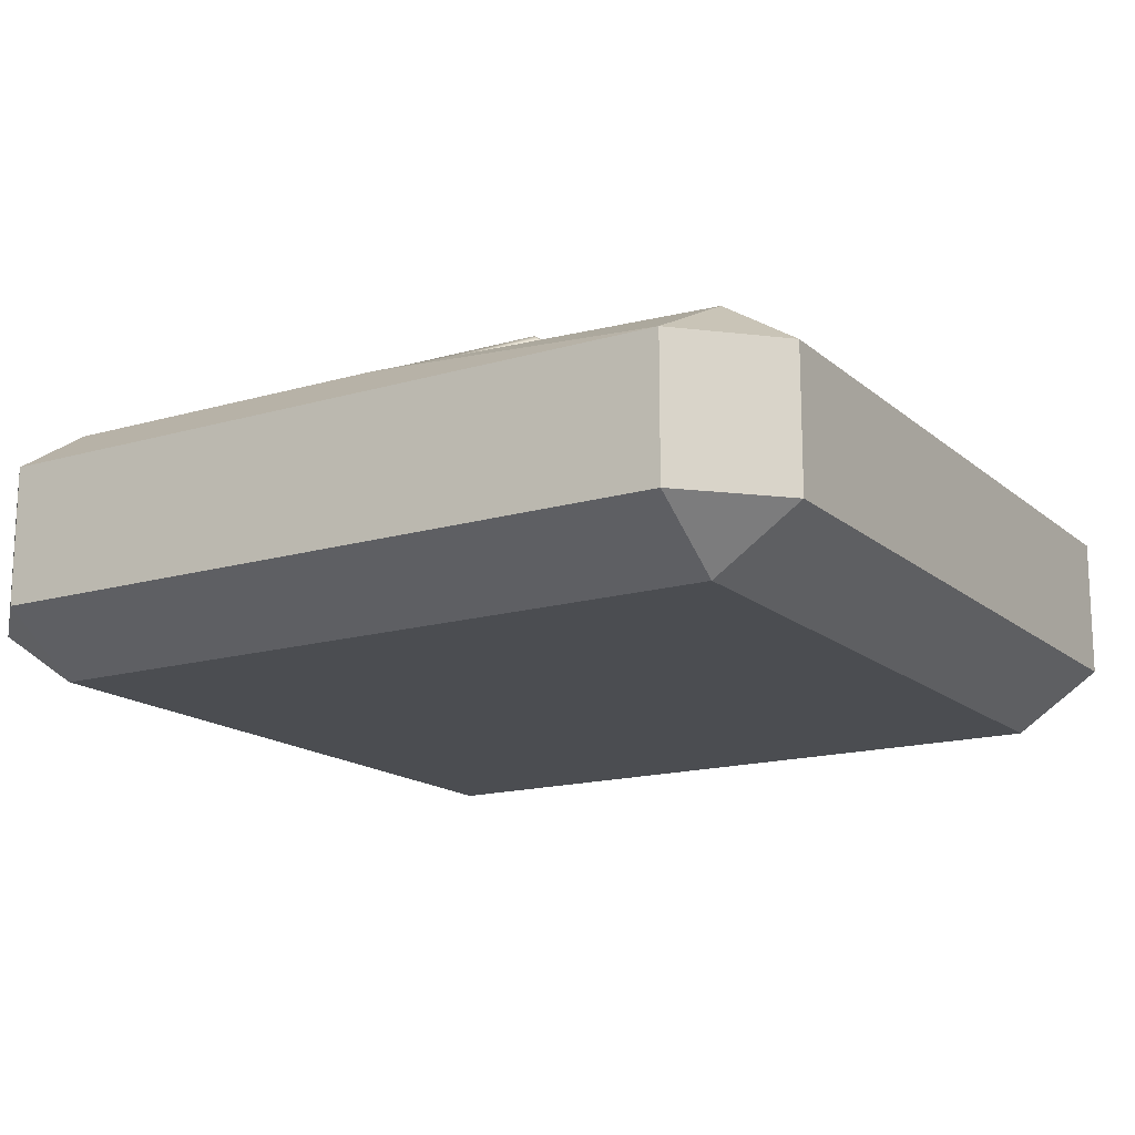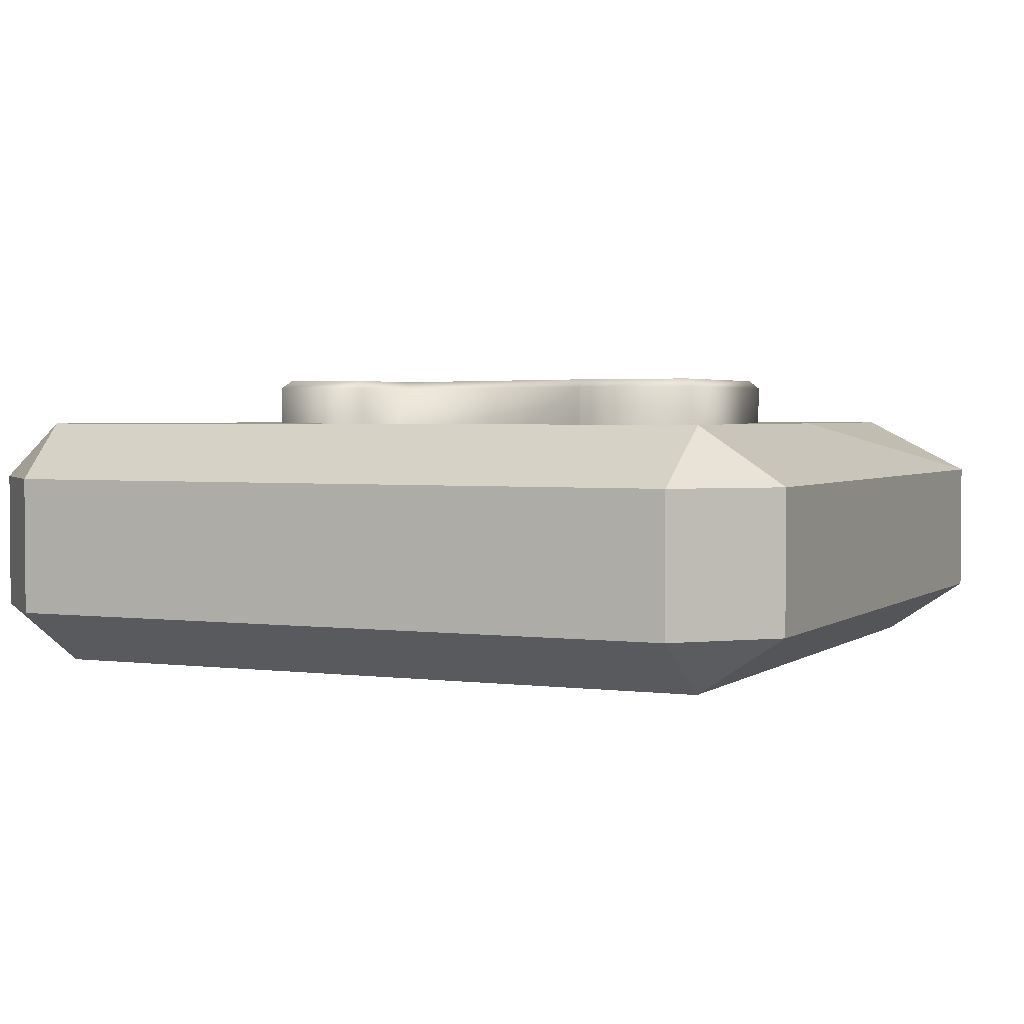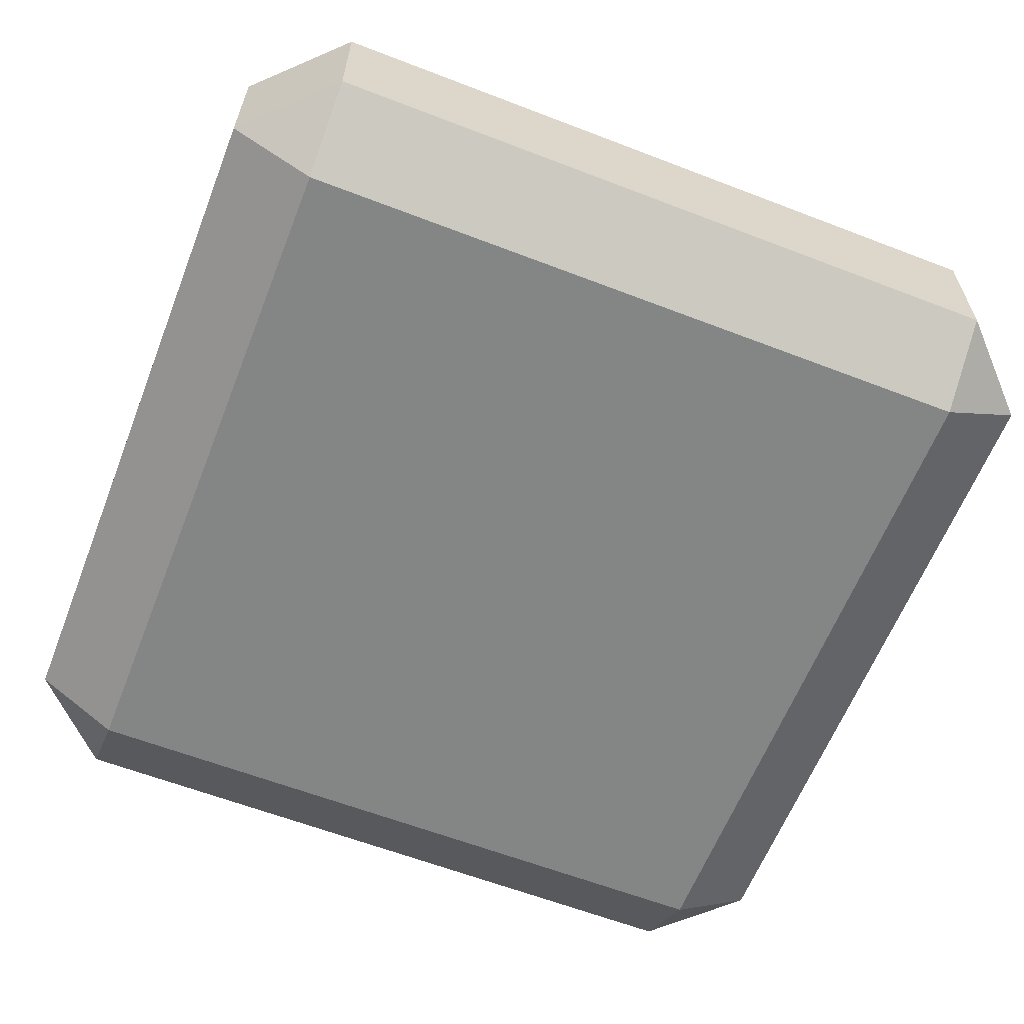
<metadata>
{"format":"obj","ext":"obj","renderer":"f3d","projection":"perspective","resolution":1024,"background":"white","views":[{"elev":-16.0,"azim":31.2,"up":"+Z"},{"elev":2.6,"azim":-65.3,"up":"+Z"},{"elev":-61.6,"azim":68.6,"up":"+Z"}]}
</metadata>
<code>
o lvl-2_Cube.011
v -2.039 4.612 4.687
v -2.039 4.738 4.77
v -2.164 4.738 4.687
v -2.039 5.802 4.77
v -2.039 5.894 4.687
v -2.164 5.769 4.687
v -2.039 4.612 4.484
v -2.164 4.738 4.484
v -2.039 4.738 4.401
v -2.039 5.894 4.484
v -2.039 5.769 4.401
v -2.164 5.769 4.484
v -1.008 4.612 4.687
v -0.8825 4.738 4.687
v -1.008 4.776 4.77
v -1.008 5.894 4.687
v -1.008 5.769 4.77
v -0.8825 5.769 4.687
v -1.008 4.612 4.484
v -1.008 4.738 4.401
v -0.8825 4.738 4.484
v -1.008 5.894 4.484
v -0.8825 5.769 4.484
v -1.008 5.769 4.401
v -1.523 4.612 4.484
v -1.523 4.738 4.401
v -1.523 5.894 4.484
v -1.523 5.769 4.401
v -1.523 4.612 4.687
v -1.523 4.738 4.77
v -1.523 5.894 4.687
v -1.523 5.769 4.77
v -2.039 5.253 4.77
v -2.164 5.253 4.687
v -2.039 5.253 4.401
v -2.164 5.253 4.484
v -0.8825 5.253 4.484
v -1.008 5.253 4.401
v -1.008 5.253 4.77
v -0.8825 5.253 4.687
v -1.523 5.253 4.401
v -1.523 5.253 4.749
v -1.665 5.467 4.84
v -1.665 5.597 4.84
v -1.45 5.597 4.84
v -1.443 5.597 4.84
v -1.436 5.597 4.84
v -1.43 5.596 4.84
v -1.423 5.595 4.84
v -1.417 5.594 4.84
v -1.411 5.592 4.84
v -1.406 5.591 4.84
v -1.401 5.589 4.84
v -1.396 5.586 4.84
v -1.391 5.584 4.84
v -1.386 5.581 4.84
v -1.382 5.578 4.84
v -1.378 5.574 4.84
v -1.374 5.571 4.84
v -1.371 5.566 4.84
v -1.368 5.562 4.84
v -1.365 5.557 4.84
v -1.363 5.552 4.84
v -1.361 5.546 4.84
v -1.36 5.54 4.84
v -1.358 5.534 4.84
v -1.358 5.527 4.84
v -1.357 5.52 4.84
v -1.357 5.513 4.84
v -1.357 5.466 4.84
v -1.357 5.464 4.84
v -1.357 5.463 4.84
v -1.357 5.461 4.84
v -1.357 5.46 4.84
v -1.357 5.458 4.84
v -1.357 5.456 4.84
v -1.358 5.454 4.84
v -1.358 5.452 4.84
v -1.358 5.45 4.84
v -1.359 5.448 4.84
v -1.359 5.446 4.84
v -1.359 5.444 4.84
v -1.36 5.442 4.84
v -1.36 5.44 4.84
v -1.361 5.438 4.84
v -1.361 5.437 4.84
v -1.362 5.435 4.84
v -1.362 5.433 4.84
v -1.362 5.431 4.84
v -1.363 5.43 4.84
v -1.363 5.428 4.84
v -1.364 5.427 4.84
v -1.364 5.425 4.84
v -1.365 5.424 4.84
v -1.529 5.022 4.84
v -1.357 5.022 4.84
v -1.357 4.891 4.84
v -1.665 4.891 4.84
v -1.665 5.022 4.84
v -1.665 5.023 4.84
v -1.665 5.025 4.84
v -1.665 5.027 4.84
v -1.664 5.029 4.84
v -1.664 5.031 4.84
v -1.664 5.033 4.84
v -1.664 5.035 4.84
v -1.663 5.037 4.84
v -1.663 5.039 4.84
v -1.663 5.041 4.84
v -1.662 5.043 4.84
v -1.662 5.045 4.84
v -1.661 5.047 4.84
v -1.661 5.049 4.84
v -1.66 5.051 4.84
v -1.66 5.053 4.84
v -1.659 5.055 4.84
v -1.659 5.057 4.84
v -1.659 5.058 4.84
v -1.658 5.06 4.84
v -1.658 5.061 4.84
v -1.657 5.063 4.84
v -1.657 5.064 4.84
v -1.657 5.066 4.84
v -1.492 5.467 4.84
v -1.665 5.467 4.6
v -1.665 5.597 4.6
v -1.45 5.597 4.6
v -1.443 5.597 4.6
v -1.436 5.597 4.6
v -1.43 5.596 4.6
v -1.423 5.595 4.6
v -1.417 5.594 4.6
v -1.411 5.592 4.6
v -1.406 5.591 4.6
v -1.401 5.589 4.6
v -1.396 5.586 4.6
v -1.391 5.584 4.6
v -1.386 5.581 4.6
v -1.382 5.578 4.6
v -1.378 5.574 4.6
v -1.374 5.571 4.6
v -1.371 5.566 4.6
v -1.368 5.562 4.6
v -1.365 5.557 4.6
v -1.363 5.552 4.6
v -1.361 5.546 4.6
v -1.36 5.54 4.6
v -1.358 5.534 4.6
v -1.358 5.527 4.6
v -1.357 5.52 4.6
v -1.357 5.513 4.6
v -1.357 5.466 4.6
v -1.357 5.464 4.6
v -1.357 5.463 4.6
v -1.357 5.461 4.6
v -1.357 5.46 4.6
v -1.357 5.458 4.6
v -1.357 5.456 4.6
v -1.358 5.454 4.6
v -1.358 5.452 4.6
v -1.358 5.45 4.6
v -1.359 5.448 4.6
v -1.359 5.446 4.6
v -1.359 5.444 4.6
v -1.36 5.442 4.6
v -1.36 5.44 4.6
v -1.361 5.438 4.6
v -1.361 5.437 4.6
v -1.362 5.435 4.6
v -1.362 5.433 4.6
v -1.362 5.431 4.6
v -1.363 5.43 4.6
v -1.363 5.428 4.6
v -1.364 5.427 4.6
v -1.364 5.425 4.6
v -1.365 5.424 4.6
v -1.529 5.022 4.6
v -1.357 5.022 4.6
v -1.357 4.891 4.6
v -1.665 4.891 4.6
v -1.665 5.022 4.6
v -1.665 5.023 4.6
v -1.665 5.025 4.6
v -1.665 5.027 4.6
v -1.664 5.029 4.6
v -1.664 5.031 4.6
v -1.664 5.033 4.6
v -1.664 5.035 4.6
v -1.663 5.037 4.6
v -1.663 5.039 4.6
v -1.663 5.041 4.6
v -1.662 5.043 4.6
v -1.662 5.045 4.6
v -1.661 5.047 4.6
v -1.661 5.049 4.6
v -1.66 5.051 4.6
v -1.66 5.053 4.6
v -1.659 5.055 4.6
v -1.659 5.057 4.6
v -1.659 5.058 4.6
v -1.658 5.06 4.6
v -1.658 5.061 4.6
v -1.657 5.063 4.6
v -1.657 5.064 4.6
v -1.657 5.066 4.6
v -1.492 5.467 4.6
v -1.677 5.455 4.612
v -1.677 5.609 4.612
v -1.45 5.609 4.612
v -1.443 5.609 4.612
v -1.435 5.609 4.612
v -1.428 5.608 4.612
v -1.421 5.607 4.612
v -1.415 5.606 4.612
v -1.408 5.604 4.612
v -1.402 5.602 4.612
v -1.396 5.6 4.612
v -1.39 5.597 4.612
v -1.385 5.594 4.612
v -1.379 5.591 4.612
v -1.374 5.587 4.612
v -1.37 5.583 4.612
v -1.365 5.578 4.612
v -1.361 5.573 4.612
v -1.358 5.568 4.612
v -1.355 5.562 4.612
v -1.352 5.556 4.612
v -1.35 5.55 4.612
v -1.348 5.543 4.612
v -1.347 5.536 4.612
v -1.346 5.529 4.612
v -1.345 5.521 4.612
v -1.345 5.513 4.612
v -1.345 5.466 4.612
v -1.345 5.464 4.612
v -1.345 5.462 4.612
v -1.345 5.46 4.612
v -1.345 5.459 4.612
v -1.345 5.457 4.612
v -1.346 5.455 4.612
v -1.346 5.453 4.612
v -1.346 5.451 4.612
v -1.346 5.449 4.612
v -1.347 5.446 4.612
v -1.347 5.444 4.612
v -1.348 5.442 4.612
v -1.348 5.44 4.612
v -1.348 5.438 4.612
v -1.349 5.436 4.612
v -1.349 5.434 4.612
v -1.35 5.432 4.612
v -1.35 5.43 4.612
v -1.351 5.428 4.612
v -1.351 5.426 4.612
v -1.352 5.424 4.612
v -1.352 5.423 4.612
v -1.353 5.421 4.612
v -1.354 5.419 4.612
v -1.511 5.034 4.612
v -1.345 5.034 4.612
v -1.345 4.879 4.612
v -1.677 4.879 4.612
v -1.677 5.022 4.612
v -1.677 5.024 4.612
v -1.677 5.026 4.612
v -1.677 5.028 4.612
v -1.676 5.03 4.612
v -1.676 5.032 4.612
v -1.676 5.035 4.612
v -1.676 5.037 4.612
v -1.675 5.039 4.612
v -1.675 5.041 4.612
v -1.674 5.043 4.612
v -1.674 5.046 4.612
v -1.673 5.048 4.612
v -1.673 5.05 4.612
v -1.672 5.052 4.612
v -1.672 5.054 4.612
v -1.671 5.056 4.612
v -1.671 5.058 4.612
v -1.671 5.059 4.612
v -1.67 5.061 4.612
v -1.67 5.063 4.612
v -1.669 5.064 4.612
v -1.669 5.066 4.612
v -1.669 5.067 4.612
v -1.668 5.069 4.612
v -1.51 5.455 4.612
v -1.677 5.455 4.828
v -1.677 5.609 4.828
v -1.45 5.609 4.828
v -1.443 5.609 4.828
v -1.435 5.609 4.828
v -1.428 5.608 4.828
v -1.421 5.607 4.828
v -1.415 5.606 4.828
v -1.408 5.604 4.828
v -1.402 5.602 4.828
v -1.396 5.6 4.828
v -1.39 5.597 4.828
v -1.385 5.594 4.828
v -1.379 5.591 4.828
v -1.374 5.587 4.828
v -1.37 5.583 4.828
v -1.365 5.578 4.828
v -1.361 5.573 4.828
v -1.358 5.568 4.828
v -1.355 5.562 4.828
v -1.352 5.556 4.828
v -1.35 5.55 4.828
v -1.348 5.543 4.828
v -1.347 5.536 4.828
v -1.346 5.529 4.828
v -1.345 5.521 4.828
v -1.345 5.513 4.828
v -1.345 5.466 4.828
v -1.345 5.464 4.828
v -1.345 5.462 4.828
v -1.345 5.46 4.828
v -1.345 5.459 4.828
v -1.345 5.457 4.828
v -1.346 5.455 4.828
v -1.346 5.453 4.828
v -1.346 5.451 4.828
v -1.346 5.449 4.828
v -1.347 5.446 4.828
v -1.347 5.444 4.828
v -1.348 5.442 4.828
v -1.348 5.44 4.828
v -1.348 5.438 4.828
v -1.349 5.436 4.828
v -1.349 5.434 4.828
v -1.35 5.432 4.828
v -1.35 5.43 4.828
v -1.351 5.428 4.828
v -1.351 5.426 4.828
v -1.352 5.424 4.828
v -1.352 5.423 4.828
v -1.353 5.421 4.828
v -1.354 5.419 4.828
v -1.511 5.034 4.828
v -1.345 5.034 4.828
v -1.345 4.879 4.828
v -1.677 4.879 4.828
v -1.677 5.022 4.828
v -1.677 5.024 4.828
v -1.677 5.026 4.828
v -1.677 5.028 4.828
v -1.676 5.03 4.828
v -1.676 5.032 4.828
v -1.676 5.035 4.828
v -1.676 5.037 4.828
v -1.675 5.039 4.828
v -1.675 5.041 4.828
v -1.674 5.043 4.828
v -1.674 5.046 4.828
v -1.673 5.048 4.828
v -1.673 5.05 4.828
v -1.672 5.052 4.828
v -1.672 5.054 4.828
v -1.671 5.056 4.828
v -1.671 5.058 4.828
v -1.671 5.059 4.828
v -1.67 5.061 4.828
v -1.67 5.063 4.828
v -1.669 5.064 4.828
v -1.669 5.066 4.828
v -1.669 5.067 4.828
v -1.668 5.069 4.828
v -1.51 5.455 4.828
f 32 33 42
f 23 40 37
f 10 31 27
f 6 36 34
f 28 38 41
f 1 2 3
f 4 5 6
f 7 8 9
f 10 11 12
f 13 14 15
f 16 17 18
f 19 20 21
f 22 23 24
f 1 8 7
f 4 34 33
f 10 6 5
f 9 36 35
f 7 26 25
f 22 28 27
f 21 38 37
f 19 14 13
f 16 23 22
f 15 40 39
f 13 30 29
f 5 32 31
f 19 29 25
f 25 1 7
f 31 17 16
f 29 2 1
f 27 11 10
f 25 20 19
f 11 41 35
f 27 16 22
f 17 42 39
f 39 30 15
f 35 26 9
f 39 18 17
f 37 24 23
f 35 12 11
f 33 3 2
f 41 20 26
f 34 8 3
f 37 14 21
f 42 2 30
f 32 4 33
f 23 18 40
f 10 5 31
f 6 12 36
f 28 24 38
f 1 3 8
f 4 6 34
f 10 12 6
f 9 8 36
f 7 9 26
f 22 24 28
f 21 20 38
f 19 21 14
f 16 18 23
f 15 14 40
f 13 15 30
f 5 4 32
f 19 13 29
f 25 29 1
f 31 32 17
f 29 30 2
f 27 28 11
f 25 26 20
f 11 28 41
f 27 31 16
f 17 32 42
f 39 42 30
f 35 41 26
f 39 40 18
f 37 38 24
f 35 36 12
f 33 34 3
f 41 38 20
f 34 36 8
f 37 40 14
f 42 33 2
f 43 45 44
f 43 46 45
f 43 47 46
f 43 48 47
f 43 49 48
f 43 50 49
f 43 51 50
f 43 52 51
f 43 53 52
f 43 54 53
f 43 55 54
f 43 56 55
f 43 57 56
f 43 58 57
f 43 59 58
f 43 60 59
f 43 61 60
f 43 62 61
f 43 63 62
f 43 64 63
f 43 65 64
f 43 66 65
f 43 67 66
f 43 68 67
f 43 69 68
f 43 124 69
f 124 70 69
f 123 70 124
f 123 71 70
f 123 72 71
f 123 73 72
f 123 74 73
f 123 75 74
f 123 76 75
f 123 77 76
f 123 78 77
f 123 79 78
f 123 80 79
f 123 81 80
f 123 82 81
f 123 83 82
f 123 84 83
f 123 85 84
f 123 86 85
f 123 87 86
f 123 88 87
f 123 89 88
f 123 90 89
f 123 91 90
f 123 92 91
f 123 93 92
f 123 94 93
f 123 95 94
f 122 95 123
f 121 95 122
f 120 95 121
f 119 95 120
f 118 95 119
f 117 95 118
f 116 95 117
f 115 95 116
f 114 95 115
f 113 95 114
f 112 95 113
f 111 95 112
f 110 95 111
f 109 95 110
f 108 95 109
f 107 95 108
f 106 95 107
f 105 95 106
f 104 95 105
f 103 95 104
f 102 95 103
f 101 95 102
f 100 95 101
f 99 95 100
f 98 95 99
f 98 96 95
f 98 97 96
f 127 125 126
f 128 125 127
f 129 125 128
f 130 125 129
f 131 125 130
f 132 125 131
f 133 125 132
f 134 125 133
f 135 125 134
f 136 125 135
f 137 125 136
f 138 125 137
f 139 125 138
f 140 125 139
f 141 125 140
f 142 125 141
f 143 125 142
f 144 125 143
f 145 125 144
f 146 125 145
f 147 125 146
f 148 125 147
f 149 125 148
f 150 125 149
f 151 125 150
f 206 125 151
f 152 206 151
f 152 205 206
f 153 205 152
f 154 205 153
f 155 205 154
f 156 205 155
f 157 205 156
f 158 205 157
f 159 205 158
f 160 205 159
f 161 205 160
f 162 205 161
f 163 205 162
f 164 205 163
f 165 205 164
f 166 205 165
f 167 205 166
f 168 205 167
f 169 205 168
f 170 205 169
f 171 205 170
f 172 205 171
f 173 205 172
f 174 205 173
f 175 205 174
f 176 205 175
f 177 205 176
f 177 204 205
f 177 203 204
f 177 202 203
f 177 201 202
f 177 200 201
f 177 199 200
f 177 198 199
f 177 197 198
f 177 196 197
f 177 195 196
f 177 194 195
f 177 193 194
f 177 192 193
f 177 191 192
f 177 190 191
f 177 189 190
f 177 188 189
f 177 187 188
f 177 186 187
f 177 185 186
f 177 184 185
f 177 183 184
f 177 182 183
f 177 181 182
f 177 180 181
f 178 180 177
f 179 180 178
f 207 208 126 125
f 208 209 127 126
f 209 210 128 127
f 210 211 129 128
f 211 212 130 129
f 212 213 131 130
f 213 214 132 131
f 214 215 133 132
f 215 216 134 133
f 216 217 135 134
f 217 218 136 135
f 218 219 137 136
f 219 220 138 137
f 220 221 139 138
f 221 222 140 139
f 222 223 141 140
f 223 224 142 141
f 224 225 143 142
f 225 226 144 143
f 226 227 145 144
f 227 228 146 145
f 228 229 147 146
f 229 230 148 147
f 230 231 149 148
f 231 232 150 149
f 232 233 151 150
f 233 234 152 151
f 234 235 153 152
f 235 236 154 153
f 236 237 155 154
f 237 238 156 155
f 238 239 157 156
f 239 240 158 157
f 240 241 159 158
f 241 242 160 159
f 242 243 161 160
f 243 244 162 161
f 244 245 163 162
f 245 246 164 163
f 246 247 165 164
f 247 248 166 165
f 248 249 167 166
f 249 250 168 167
f 250 251 169 168
f 251 252 170 169
f 252 253 171 170
f 253 254 172 171
f 254 255 173 172
f 255 256 174 173
f 256 257 175 174
f 257 258 176 175
f 258 259 177 176
f 259 260 178 177
f 260 261 179 178
f 261 262 180 179
f 262 263 181 180
f 263 264 182 181
f 264 265 183 182
f 265 266 184 183
f 266 267 185 184
f 267 268 186 185
f 268 269 187 186
f 269 270 188 187
f 270 271 189 188
f 271 272 190 189
f 272 273 191 190
f 273 274 192 191
f 274 275 193 192
f 275 276 194 193
f 276 277 195 194
f 277 278 196 195
f 278 279 197 196
f 279 280 198 197
f 280 281 199 198
f 281 282 200 199
f 282 283 201 200
f 283 284 202 201
f 284 285 203 202
f 285 286 204 203
f 286 287 205 204
f 287 288 206 205
f 288 207 125 206
f 289 290 208 207
f 290 291 209 208
f 291 292 210 209
f 292 293 211 210
f 293 294 212 211
f 294 295 213 212
f 295 296 214 213
f 296 297 215 214
f 297 298 216 215
f 298 299 217 216
f 299 300 218 217
f 300 301 219 218
f 301 302 220 219
f 302 303 221 220
f 303 304 222 221
f 304 305 223 222
f 305 306 224 223
f 306 307 225 224
f 307 308 226 225
f 308 309 227 226
f 309 310 228 227
f 310 311 229 228
f 311 312 230 229
f 312 313 231 230
f 313 314 232 231
f 314 315 233 232
f 315 316 234 233
f 316 317 235 234
f 317 318 236 235
f 318 319 237 236
f 319 320 238 237
f 320 321 239 238
f 321 322 240 239
f 322 323 241 240
f 323 324 242 241
f 324 325 243 242
f 325 326 244 243
f 326 327 245 244
f 327 328 246 245
f 328 329 247 246
f 329 330 248 247
f 330 331 249 248
f 331 332 250 249
f 332 333 251 250
f 333 334 252 251
f 334 335 253 252
f 335 336 254 253
f 336 337 255 254
f 337 338 256 255
f 338 339 257 256
f 339 340 258 257
f 340 341 259 258
f 341 342 260 259
f 342 343 261 260
f 343 344 262 261
f 344 345 263 262
f 345 346 264 263
f 346 347 265 264
f 347 348 266 265
f 348 349 267 266
f 349 350 268 267
f 350 351 269 268
f 351 352 270 269
f 352 353 271 270
f 353 354 272 271
f 354 355 273 272
f 355 356 274 273
f 356 357 275 274
f 357 358 276 275
f 358 359 277 276
f 359 360 278 277
f 360 361 279 278
f 361 362 280 279
f 362 363 281 280
f 363 364 282 281
f 364 365 283 282
f 365 366 284 283
f 366 367 285 284
f 367 368 286 285
f 368 369 287 286
f 369 370 288 287
f 370 289 207 288
f 43 44 290 289
f 44 45 291 290
f 45 46 292 291
f 46 47 293 292
f 47 48 294 293
f 48 49 295 294
f 49 50 296 295
f 50 51 297 296
f 51 52 298 297
f 52 53 299 298
f 53 54 300 299
f 54 55 301 300
f 55 56 302 301
f 56 57 303 302
f 57 58 304 303
f 58 59 305 304
f 59 60 306 305
f 60 61 307 306
f 61 62 308 307
f 62 63 309 308
f 63 64 310 309
f 64 65 311 310
f 65 66 312 311
f 66 67 313 312
f 67 68 314 313
f 68 69 315 314
f 69 70 316 315
f 70 71 317 316
f 71 72 318 317
f 72 73 319 318
f 73 74 320 319
f 74 75 321 320
f 75 76 322 321
f 76 77 323 322
f 77 78 324 323
f 78 79 325 324
f 79 80 326 325
f 80 81 327 326
f 81 82 328 327
f 82 83 329 328
f 83 84 330 329
f 84 85 331 330
f 85 86 332 331
f 86 87 333 332
f 87 88 334 333
f 88 89 335 334
f 89 90 336 335
f 90 91 337 336
f 91 92 338 337
f 92 93 339 338
f 93 94 340 339
f 94 95 341 340
f 95 96 342 341
f 96 97 343 342
f 97 98 344 343
f 98 99 345 344
f 99 100 346 345
f 100 101 347 346
f 101 102 348 347
f 102 103 349 348
f 103 104 350 349
f 104 105 351 350
f 105 106 352 351
f 106 107 353 352
f 107 108 354 353
f 108 109 355 354
f 109 110 356 355
f 110 111 357 356
f 111 112 358 357
f 112 113 359 358
f 113 114 360 359
f 114 115 361 360
f 115 116 362 361
f 116 117 363 362
f 117 118 364 363
f 118 119 365 364
f 119 120 366 365
f 120 121 367 366
f 121 122 368 367
f 122 123 369 368
f 123 124 370 369
f 124 43 289 370

</code>
